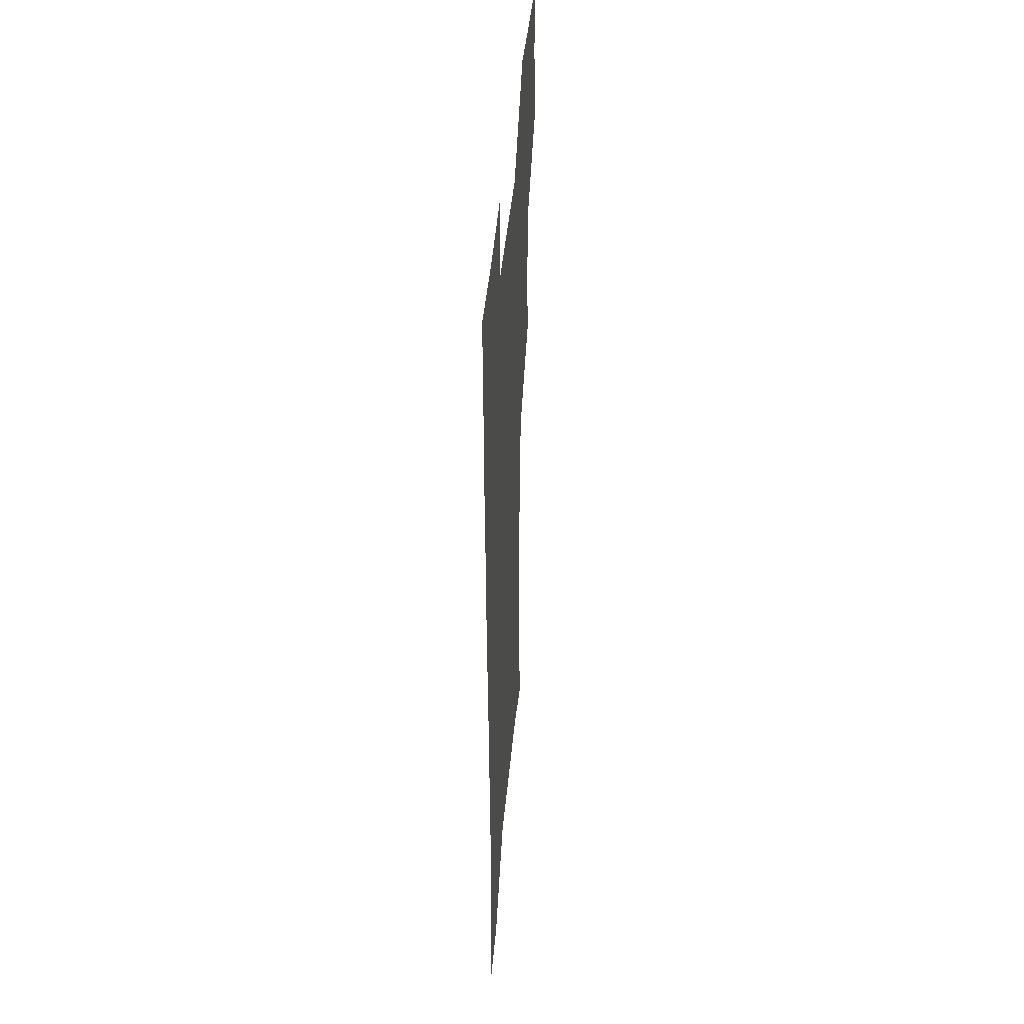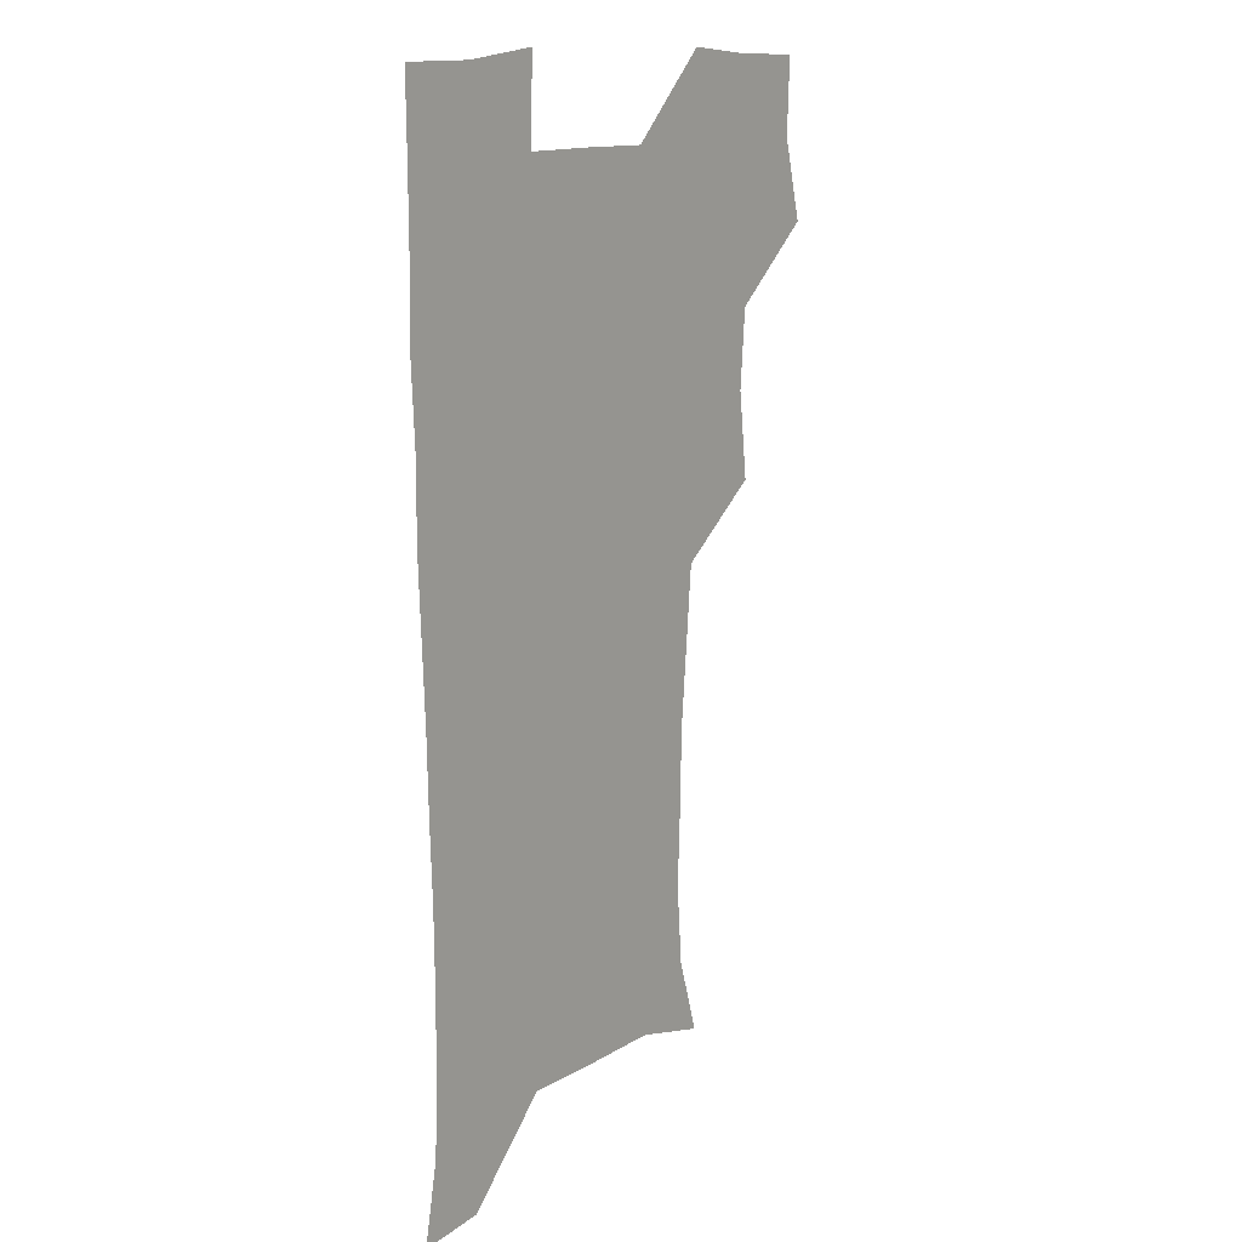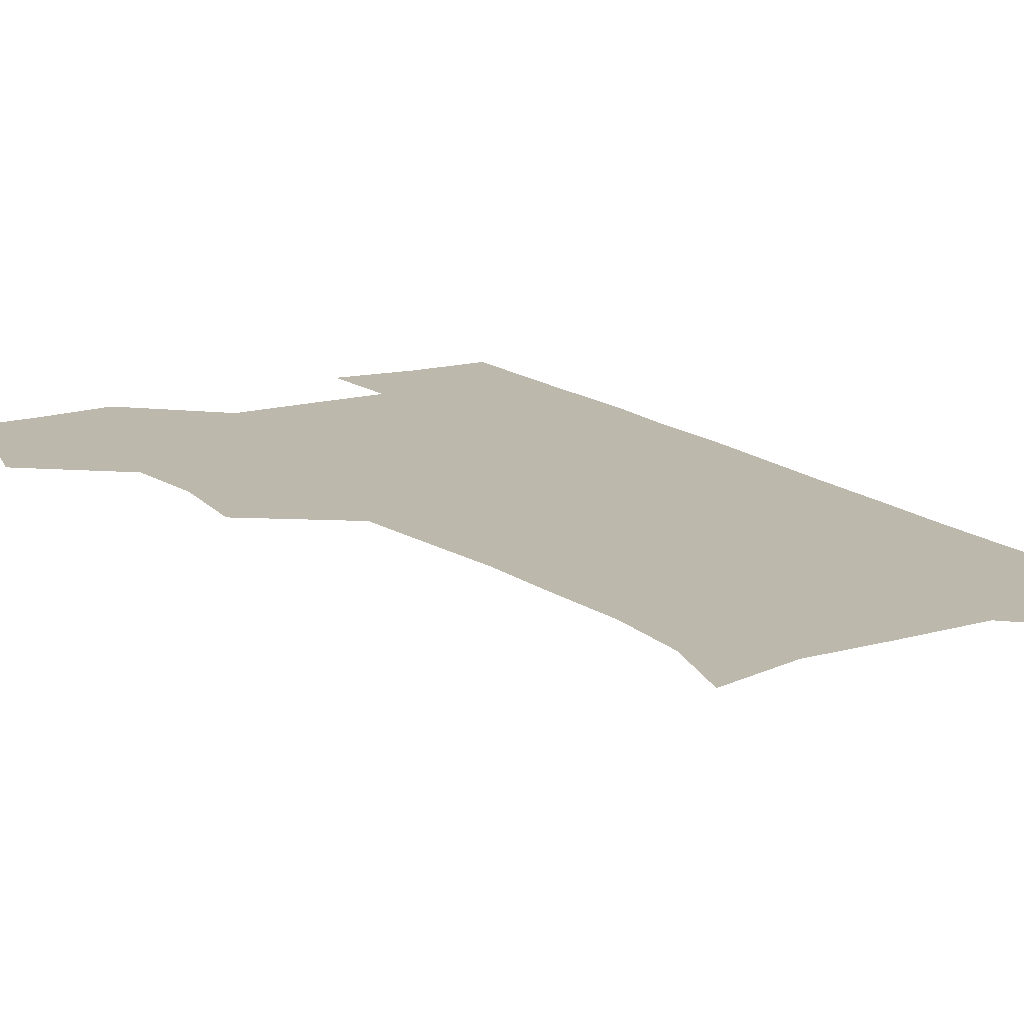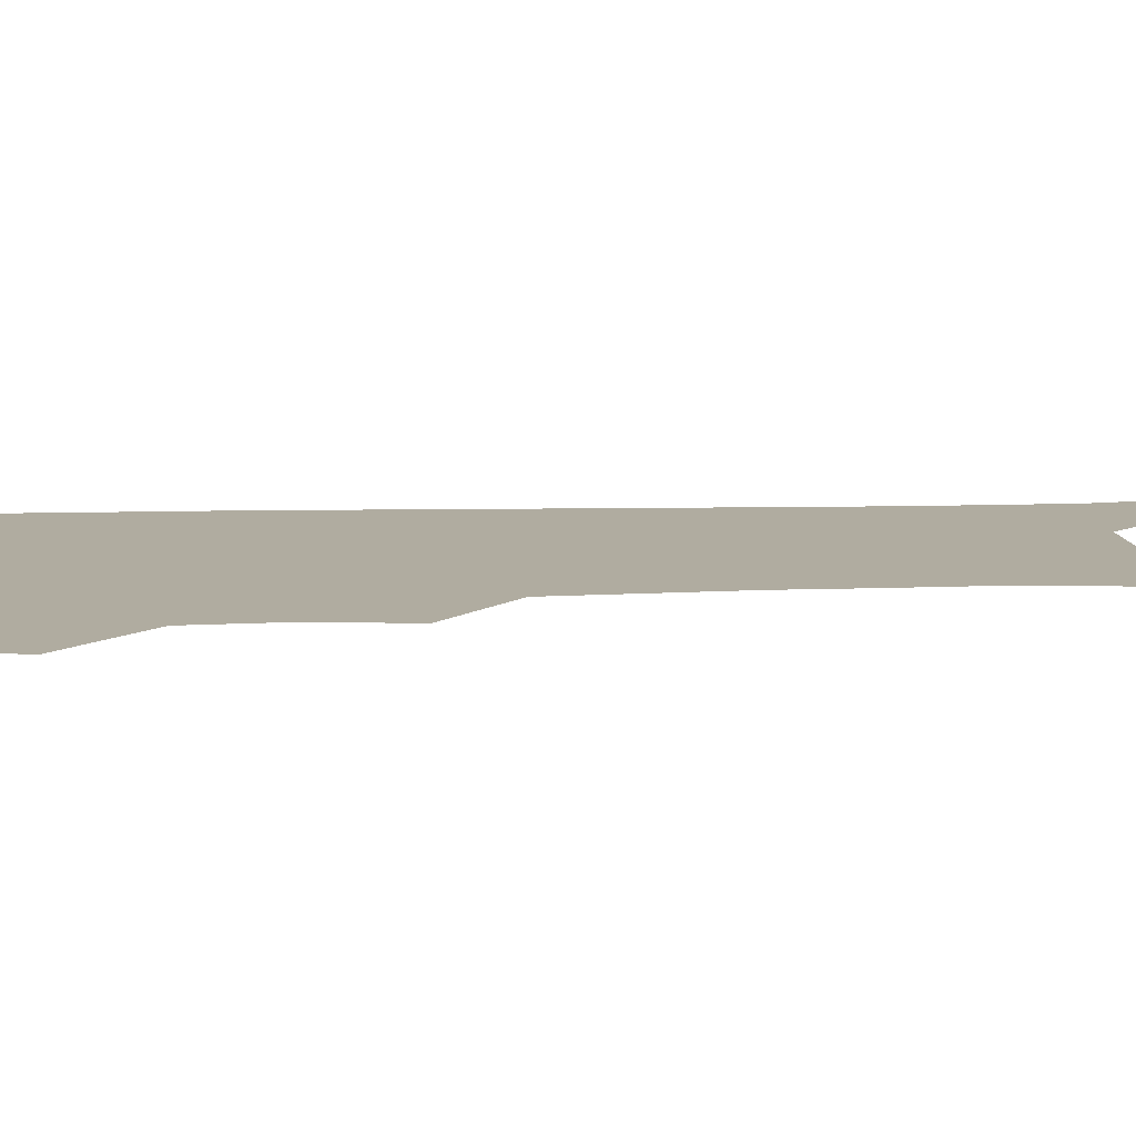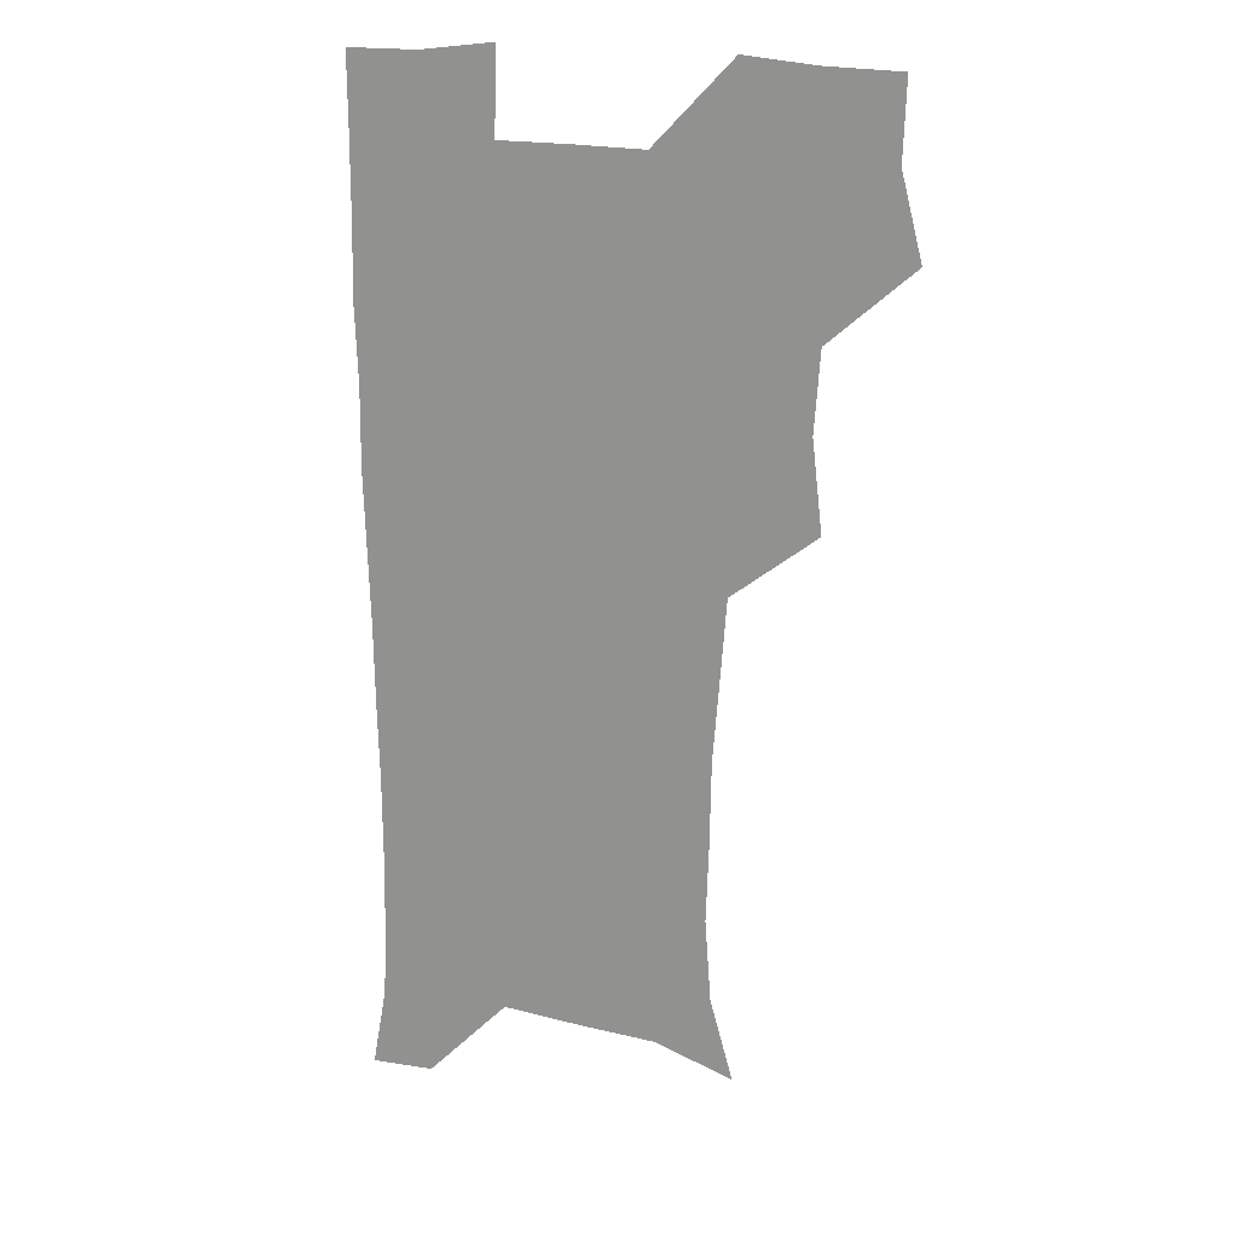
<metadata>
{"format":"obj","ext":"obj","renderer":"f3d","projection":"perspective","resolution":1024,"background":"white","views":[{"elev":45.3,"azim":95.2,"up":"+Y"},{"elev":14.0,"azim":127.6,"up":"+Y"},{"elev":14.7,"azim":-31.6,"up":"+Z"},{"elev":10.0,"azim":-94.1,"up":"+Z"},{"elev":17.2,"azim":-153.6,"up":"+Y"}]}
</metadata>
<code>
v 474.4 507.6 0
v 482.6 539.1 0
v 481.4 568.9 0
v 506.8 413.7 0
v 510.8 448 0
v 508.4 478.7 0
v 515 511.4 0
v 513.3 540 0
v 511.4 569.8 0
v 536.8 202.4 0
v 545.9 232.6 0
v 548.3 263.8 0
v 547.1 293.6 0
v 546.4 325.7 0
v 543.8 356.1 0
v 541.2 387.5 0
v 543.3 421.9 0
v 542.6 451.7 0
v 543.5 482.3 0
v 544 511.4 0
v 542.7 540.5 0
v 540 572.4 0
v 568.6 210.7 0
v 574.8 242 0
v 575.8 272.1 0
v 574.8 301.3 0
v 574.7 333.2 0
v 574.1 364 0
v 573.4 394.3 0
v 572.7 423.7 0
v 572.6 453.2 0
v 573.1 482.6 0
v 574 511.4 0
v 572.4 540.1 0
v 600 210.6 0
v 602.3 243.4 0
v 603 275.9 0
v 602.7 305.9 0
v 602.3 335.5 0
v 602 365.5 0
v 602 396.4 0
v 602.2 426.1 0
v 602.3 454.9 0
v 602.1 483 0
v 602.2 511.7 0
v 601.7 540.5 0
v 632.4 211.2 0
v 630.2 246.3 0
v 629.8 276.9 0
v 629.7 306.5 0
v 629.6 336.6 0
v 630.1 363.8 0
v 629.7 396.5 0
v 630.1 425.3 0
v 630.1 454.7 0
v 630.9 482.6 0
v 631 511.9 0
v 631.2 540.5 0
v 630.1 573.6 0
v 666.1 176.9 0
v 659.2 210.9 0
v 657.1 243.2 0
v 656.3 274.2 0
v 657 303.2 0
v 656.5 334.8 0
v 657.8 363.3 0
v 659.2 392 0
v 658.4 423.7 0
v 659.5 452.6 0
v 660.1 481.9 0
v 659.7 511.7 0
v 660.2 540.5 0
v 661.1 570 0
v 692.4 174.7 0
v 686.5 205.9 0
v 685.3 235 0
v 685 265.2 0
v 685.3 295.7 0
v 686.4 326.2 0
v 687.1 357.1 0
v 688.4 387.4 0
v 689.6 417.7 0
v 689.5 449.4 0
v 690.9 479.3 0
v 690.4 510.3 0
v 690.5 540.4 0
v 690.8 569.9 0
f 6 7 1
f 1 7 2
f 7 8 2
f 2 8 3
f 8 9 3
f 16 17 4
f 4 17 5
f 17 18 5
f 5 18 6
f 18 19 6
f 6 19 7
f 19 20 7
f 7 20 8
f 20 21 8
f 8 21 9
f 21 22 9
f 10 23 11
f 23 24 11
f 11 24 12
f 24 25 12
f 12 25 13
f 25 26 13
f 13 26 14
f 26 27 14
f 14 27 15
f 27 28 15
f 15 28 16
f 28 29 16
f 16 29 17
f 29 30 17
f 17 30 18
f 30 31 18
f 18 31 19
f 31 32 19
f 19 32 20
f 32 33 20
f 20 33 21
f 33 34 21
f 21 34 22
f 23 35 24
f 35 36 24
f 24 36 25
f 36 37 25
f 25 37 26
f 37 38 26
f 26 38 27
f 38 39 27
f 27 39 28
f 39 40 28
f 28 40 29
f 40 41 29
f 29 41 30
f 41 42 30
f 30 42 31
f 42 43 31
f 31 43 32
f 43 44 32
f 32 44 33
f 44 45 33
f 33 45 34
f 45 46 34
f 35 47 36
f 47 48 36
f 36 48 37
f 48 49 37
f 37 49 38
f 49 50 38
f 38 50 39
f 50 51 39
f 39 51 40
f 51 52 40
f 40 52 41
f 52 53 41
f 41 53 42
f 53 54 42
f 42 54 43
f 54 55 43
f 43 55 44
f 55 56 44
f 44 56 45
f 56 57 45
f 45 57 46
f 57 58 46
f 60 61 47
f 47 61 48
f 61 62 48
f 48 62 49
f 62 63 49
f 49 63 50
f 63 64 50
f 50 64 51
f 64 65 51
f 51 65 52
f 65 66 52
f 52 66 53
f 66 67 53
f 53 67 54
f 67 68 54
f 54 68 55
f 68 69 55
f 55 69 56
f 69 70 56
f 56 70 57
f 70 71 57
f 57 71 58
f 71 72 58
f 58 72 59
f 72 73 59
f 60 74 61
f 74 75 61
f 61 75 62
f 75 76 62
f 62 76 63
f 76 77 63
f 63 77 64
f 77 78 64
f 64 78 65
f 78 79 65
f 65 79 66
f 79 80 66
f 66 80 67
f 80 81 67
f 67 81 68
f 81 82 68
f 68 82 69
f 82 83 69
f 69 83 70
f 83 84 70
f 70 84 71
f 84 85 71
f 71 85 72
f 85 86 72
f 72 86 73
f 86 87 73

</code>
